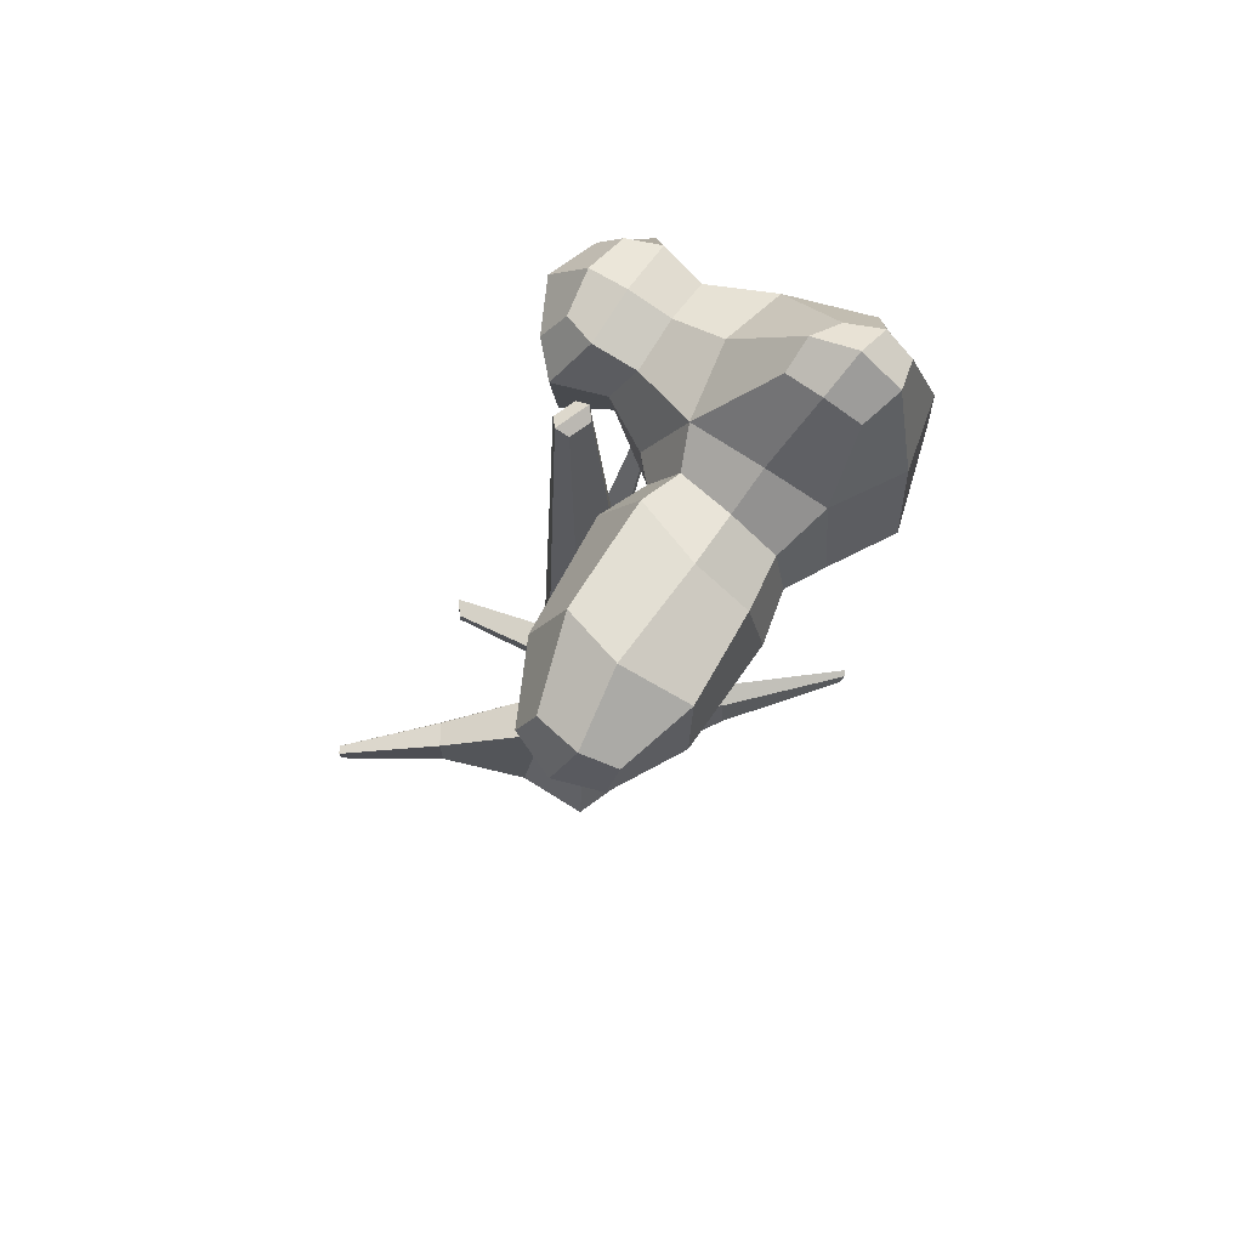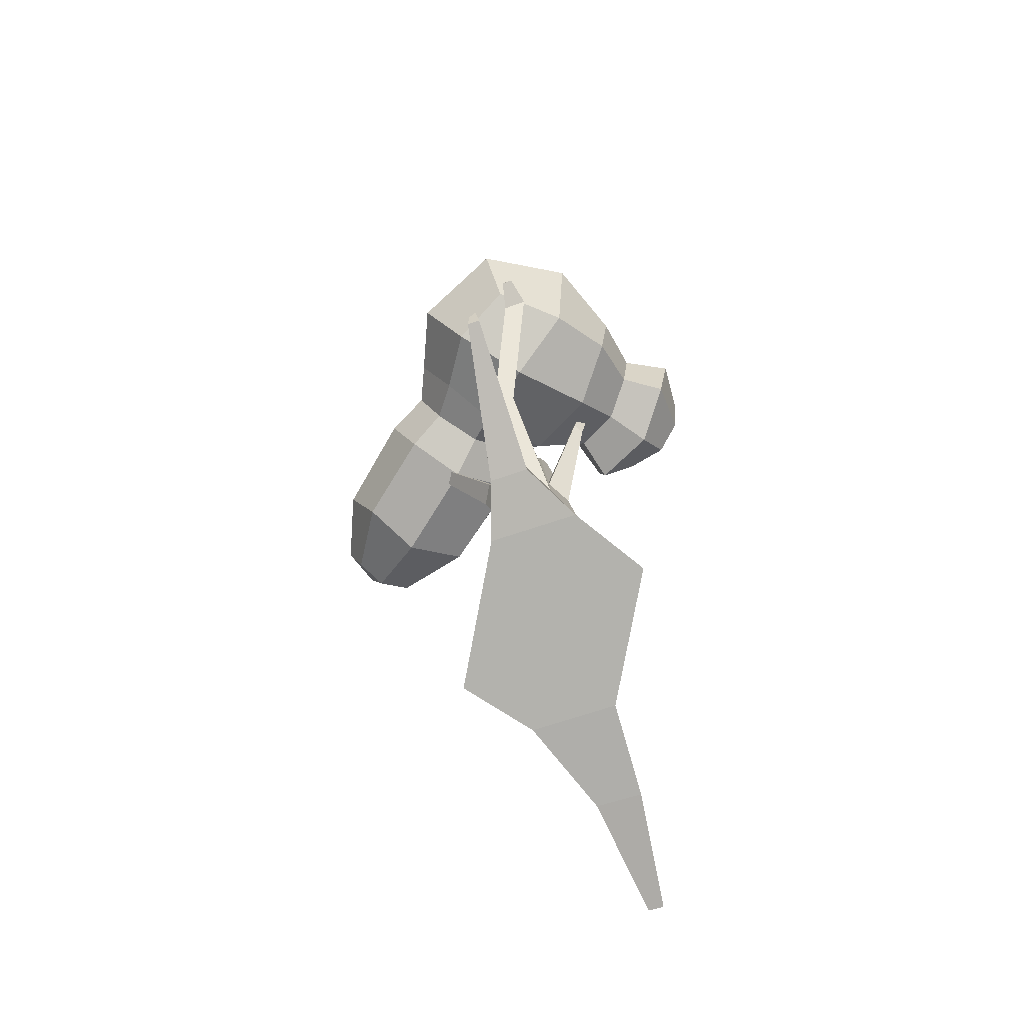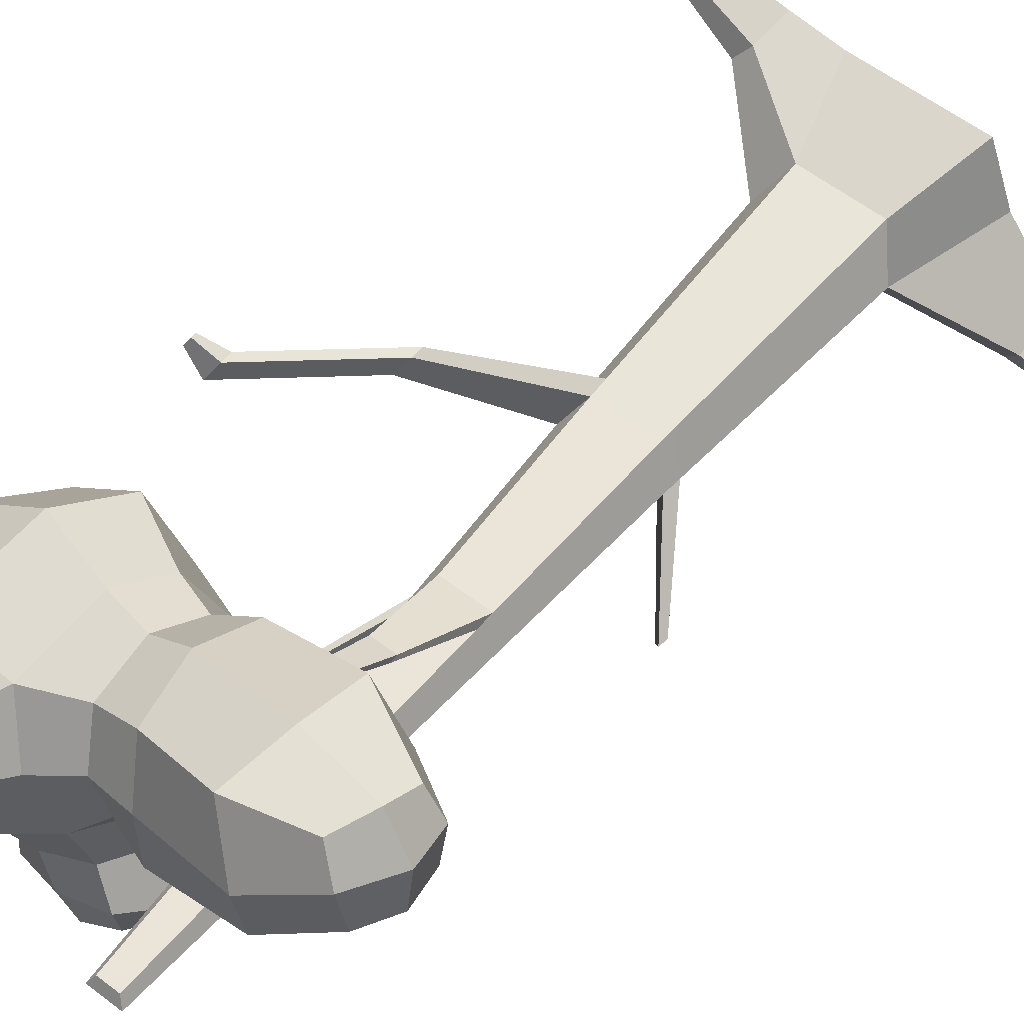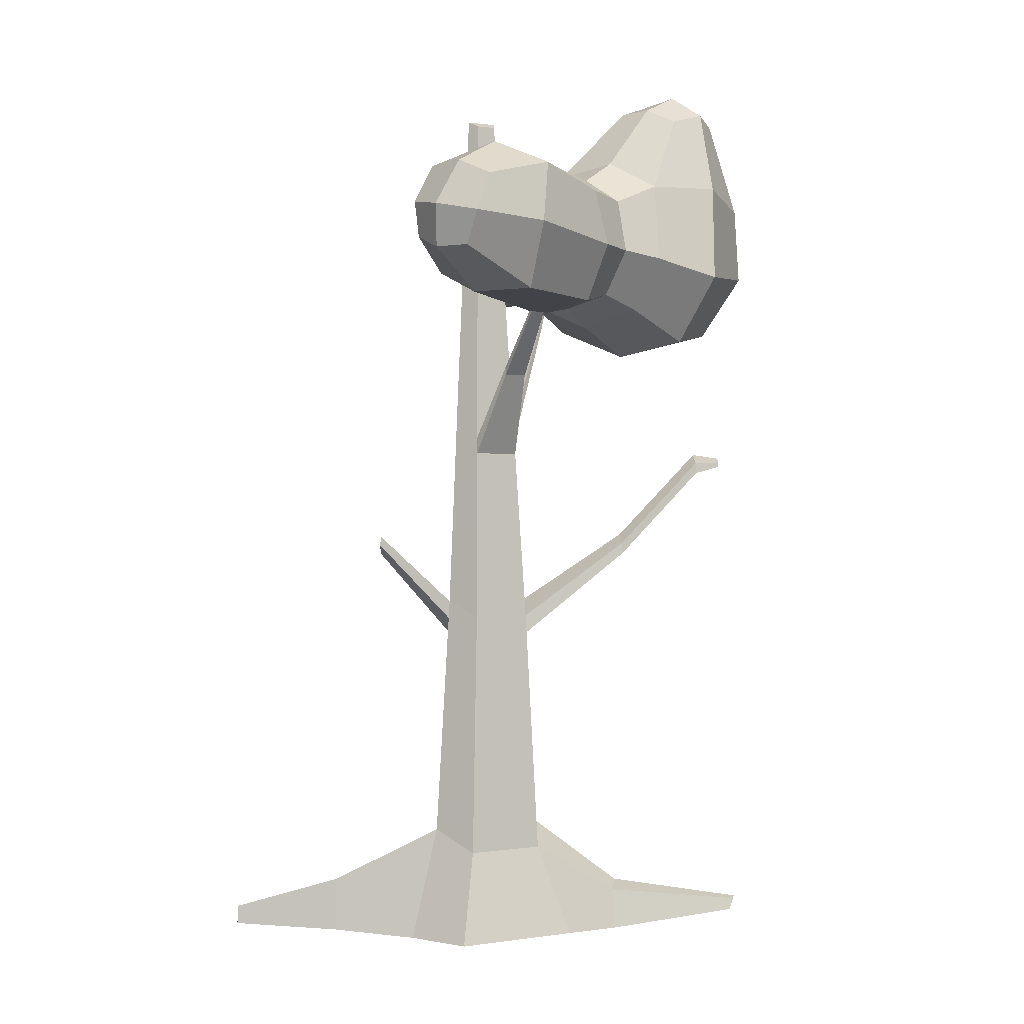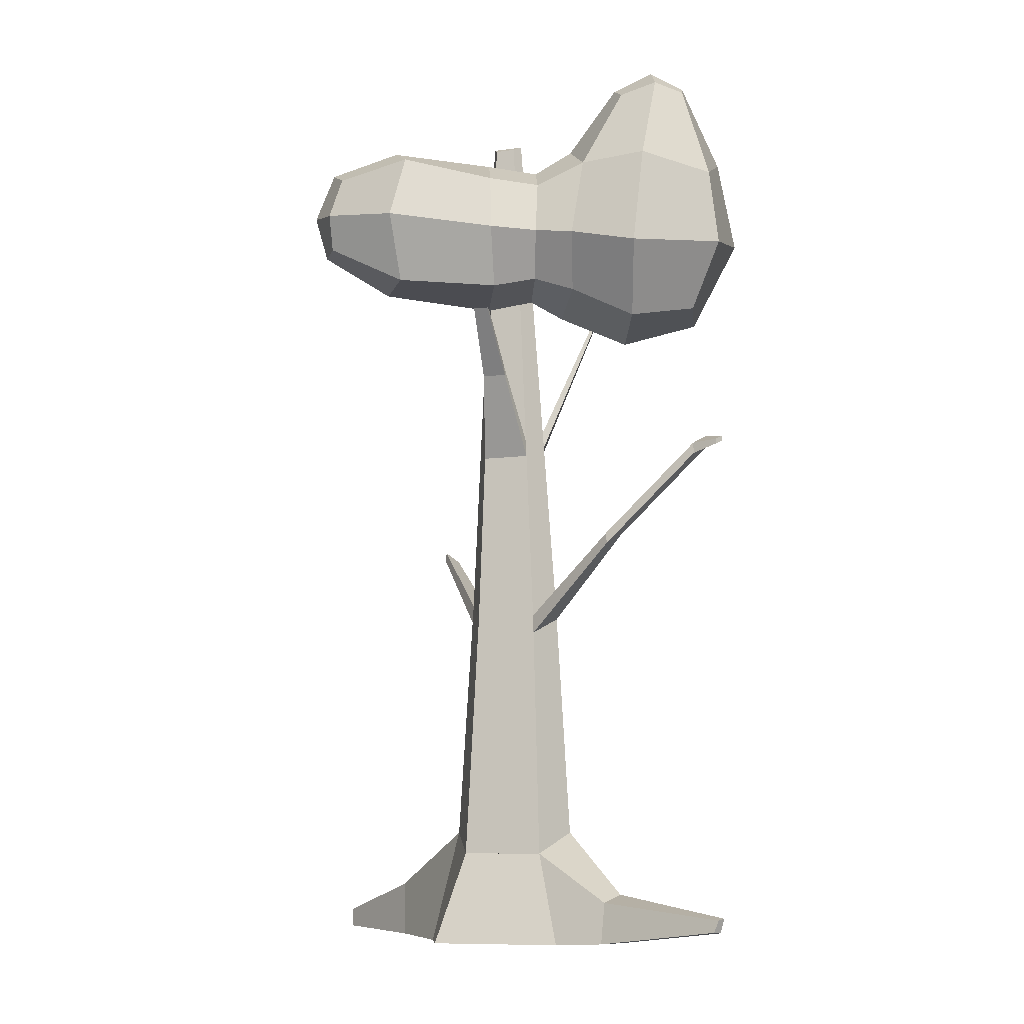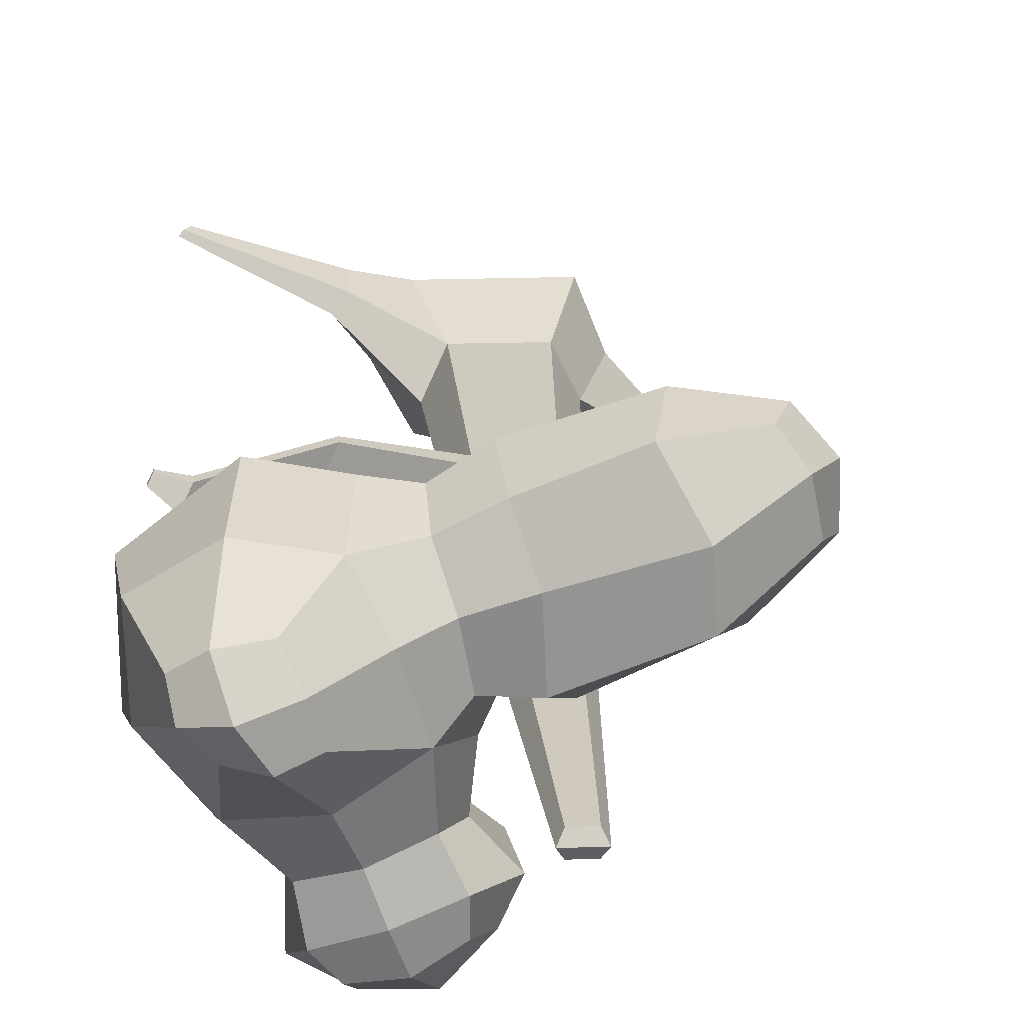
<metadata>
{"format":"obj","ext":"obj","renderer":"f3d","projection":"perspective","resolution":1024,"background":"white","views":[{"elev":72.3,"azim":-36.2,"up":"+Y"},{"elev":-79.4,"azim":79.5,"up":"+Y"},{"elev":56.8,"azim":-140.7,"up":"+Z"},{"elev":-0.2,"azim":-30.7,"up":"+Y"},{"elev":-9.4,"azim":17.7,"up":"+Y"},{"elev":20.9,"azim":176.9,"up":"+Z"}]}
</metadata>
<code>
o Cube.012_Cube.019
v 22.03 15.59 3.35
v 22.2 17.99 3.66
v 21.4 15.93 0.9787
v 21.62 18.49 1.434
v 25.92 14.77 2.244
v 26.53 18.13 2.904
v 24.92 15.35 -0.9345
v 25.23 18.84 -0.247
v 21.58 15.3 2.195
v 22.24 16.69 3.964
v 21.85 18.63 2.68
v 21.25 17.31 0.9033
v 23.24 14.98 -0.6609
v 23.65 19.38 0.06813
v 25.37 17.12 -1.05
v 25.55 14.76 0.4633
v 26.42 18.84 1.238
v 26.74 16.31 2.811
v 24.54 14.5 3.118
v 25.05 18.51 3.908
v 18.84 17 5.474
v 21.72 18.88 -1.517
v 26.7 16.8 0.5413
v 24.88 16.14 4.227
v 23.87 14.2 1.306
v 22.16 18.65 -0.6336
v 21.68 17.57 -0.911
v 21.88 16.41 -1.022
v 23.99 16.25 -1.814
v 22.86 16.02 -1.632
v 23.23 18.94 -1.012
v 24.25 18.51 -1.417
v 24.38 17.39 -1.883
v 21.72 18.77 -2.291
v 20.88 17.8 -1.742
v 21.08 16.17 -1.802
v 23.94 16.04 -2.922
v 22.39 15.85 -2.71
v 22.89 19.04 -1.953
v 24.06 18.78 -2.388
v 24.41 17.57 -3.084
v 24.32 20.35 3.171
v 21.27 17.89 -2.585
v 21.42 16.84 -2.625
v 22.88 16.75 -3.622
v 22.08 16.63 -3.343
v 22.58 18.95 -2.786
v 23.56 18.7 -2.994
v 23.35 17.78 -3.601
v 22.13 17.98 -3.524
v 23.95 20.74 2.456
v 23.7 20.72 1.668
v 24.4 20.98 1.431
v 25.13 20.72 1.506
v 25.69 20.73 2.073
v 25.82 20.4 2.715
v 25.21 20.61 3.134
v 24.9 21.19 2.277
v 21.68 15.58 0.3115
v 22.33 14.85 1.932
v 23 15.27 3.217
v 23.22 16.54 4.059
v 23.4 18.49 3.598
v 22.74 19.19 2.469
v 22.23 19 0.8764
v 21.53 17.38 0.3128
v 21.25 16.7 4.615
v 17.1 17.17 5.271
v 20.7 18.82 3.106
v 20.1 17.46 0.8945
v 20.5 15.09 2.506
v 20.28 15.78 0.9974
v 21.11 15.34 3.911
v 21.11 18.1 4.247
v 20.62 18.87 1.544
v 18.38 19.14 3.878
v 17.66 17.57 2.072
v 18.04 15.43 3.461
v 17.89 16.02 2.019
v 18.88 15.44 4.78
v 19.13 18.49 5.181
v 18.28 19 2.483
v 16.39 17.36 4.481
v 16.95 18.43 4.637
v 16.39 17.54 3.415
v 16.59 16.36 4.176
v 16.51 16.68 3.407
v 17.04 16.37 4.88
v 17.43 18.08 5.261
v 16.75 18.4 3.636
f 12 3 72 70
f 3 9 71 72
f 1 10 67 73
f 2 11 69 74
f 15 7 29 33
f 66 65 26 27
f 7 13 30 29
f 65 14 31 26
f 7 15 23 16
f 15 8 17 23
f 23 17 6 18
f 16 23 18 5
f 5 18 24 19
f 18 6 20 24
f 24 20 63 62
f 19 24 62 61
f 59 13 25 60
f 13 7 16 25
f 25 16 5 19
f 60 25 19 61
f 20 6 56 57
f 64 63 42 51
f 6 17 55 56
f 14 65 52 53
f 27 26 22 35
f 29 30 38 37
f 26 31 39 22
f 32 33 41 40
f 14 8 32 31
f 13 59 28 30
f 59 66 27 28
f 8 15 33 32
f 37 38 46 45
f 22 39 47 34
f 40 41 49 48
f 36 35 43 44
f 33 29 37 41
f 31 32 40 39
f 30 28 36 38
f 28 27 35 36
f 44 43 50 46
f 43 34 47 50
f 50 47 48 49
f 46 50 49 45
f 35 22 34 43
f 41 37 45 49
f 39 40 48 47
f 38 36 44 46
f 54 53 58 55
f 53 52 51 58
f 58 51 42 57
f 55 58 57 56
f 8 14 53 54
f 17 8 54 55
f 65 64 51 52
f 63 20 57 42
f 9 3 59 60
f 1 9 60 61
f 10 1 61 62
f 2 10 62 63
f 11 2 63 64
f 4 11 64 65
f 12 4 65 66
f 3 12 66 59
f 72 71 78 79
f 73 67 21 80
f 74 69 76 81
f 75 70 77 82
f 11 4 75 69
f 10 2 74 67
f 9 1 73 71
f 4 12 70 75
f 80 21 68 88
f 81 76 84 89
f 82 77 85 90
f 78 80 88 86
f 70 72 79 77
f 69 75 82 76
f 67 74 81 21
f 71 73 80 78
f 88 68 83 86
f 68 89 84 83
f 83 84 90 85
f 86 83 85 87
f 79 78 86 87
f 77 79 87 85
f 76 82 90 84
f 21 81 89 68
o Tree_6_LP_Cube.006
v 18.78 -1.267 1.625
v 19.4 1 1
v 19 -1.267 -1.609
v 19.4 1.001 -1
v 22.01 -1.267 1.617
v 21.4 1 1
v 22.02 -1.267 -1.617
v 21.4 1 -1
v 18.14 -1.267 0.01125
v 18.86 1.538 0
v 22.89 -1.267 -0.002429
v 21.93 1.536 0
v 23.63 -0.009574 1.331
v 23.32 -0.2072 1.726
v 23.26 -1.215 1.857
v 23.63 -1.209 1.166
v 26.58 -0.513 2.8
v 26.46 -0.5556 2.913
v 26.34 -0.8427 2.911
v 26.46 -0.8598 2.697
v 21.4 0.9989 -1
v 21.93 1.534 0
v 21.4 0.9989 1
v 19.4 1.001 1
v 19.25 7.583 1e-06
v 19.66 7.182 -0.7536
v 21.17 7.191 -0.7536
v 21.57 7.597 1e-06
v 21.17 7.191 0.7536
v 19.66 7.182 0.7536
v 19.84 20.42 3e-06
v 19.98 20.29 -0.2491
v 20.47 20.29 -0.2491
v 20.61 20.43 3e-06
v 20.47 20.29 0.2491
v 19.98 20.29 0.2491
v 16.71 0.1607 -1.647
v 17.08 -0.01512 -2.187
v 17.15 -1.212 -2.536
v 16.7 -1.194 -1.66
v 14.54 -0.6126 -3.227
v 14.66 -0.672 -3.41
v 14.68 -1.077 -3.528
v 14.53 -1.071 -3.232
v 19.64 6.73 0.7716
v 19.64 6.73 -0.7716
v 21.59 7.154 1e-06
v 21.18 6.738 0.7716
v 21.18 6.738 -0.7716
v 19.22 7.141 1e-06
v 23.73 9.367 1.468
v 23.49 9.125 1.917
v 23.75 9.102 1.468
v 23.5 8.854 1.928
v 26.07 11.55 1.609
v 25.83 11.31 2.058
v 26.09 11.29 1.609
v 25.84 11.04 2.069
v 26.57 11.44 2.049
v 26.46 11.33 2.252
v 26.57 11.32 2.049
v 26.46 11.21 2.256
v 17.94 9.303 -1.47
v 18.16 9.085 -1.878
v 18.15 8.84 -1.888
v 17.93 9.063 -1.47
v 20.94 11.53 -0.5866
v 21.25 11.84 1e-06
v 20.94 11.53 0.5866
v 19.76 11.52 0.5866
v 19.76 11.52 -0.5866
v 19.45 11.83 1e-06
v 20.91 11.95 -0.5705
v 20.91 11.95 0.5705
v 19.77 11.94 -0.5705
v 21.22 12.26 1e-06
v 19.77 11.94 0.5705
v 19.47 12.24 1e-06
v 20.06 13.76 1.571
v 20.06 13.56 1.579
v 20.64 13.56 1.579
v 20.63 13.77 1.571
v 20.18 15.46 2.867
v 20.18 15.34 2.871
v 20.52 15.35 2.871
v 20.51 15.47 2.867
v 22.51 15.38 -0.5783
v 22.52 15.21 -0.5783
v 22.39 15.08 -0.8247
v 22.38 15.25 -0.8179
v 23.39 18.54 -1.086
v 23.4 18.43 -1.086
v 23.31 18.34 -1.244
v 23.31 18.45 -1.239
f 94 93 129 128
f 93 94 98 97
f 96 95 105 104
f 95 96 92 91
f 99 101 95 91
f 98 94 111
f 92 96 113 114
f 93 97 101 99
f 97 98 102 101
f 91 92 100 99
f 105 106 110 109
f 101 102 103 106
f 95 101 106 105
f 102 96 104 103
f 110 107 108 109
f 103 104 108 107
f 106 103 107 110
f 104 105 109 108
f 137 118 141 143
f 140 135 120 115
f 96 102 112 113
f 102 98 111 112
f 100 92 114
f 167 164 125 126
f 166 163 123 124
f 136 140 156 155
f 137 139 117 118
f 135 138 119 120
f 139 136 116 117
f 124 121 126 125
f 123 122 121 124
f 163 165 122 123
f 168 167 126 121
f 164 166 124 125
f 165 168 121 122
f 127 128 132 131
f 93 99 130 129
f 99 100 127 130
f 100 94 128 127
f 134 131 132 133
f 130 127 131 134
f 128 129 133 132
f 129 130 134 133
f 111 94 136 139
f 114 113 138 135
f 112 111 139 137
f 94 100 140 136
f 100 114 135 140
f 113 112 137 138
f 144 143 147 148
f 138 137 143 144
f 118 119 142 141
f 119 138 144 142
f 146 148 152 150
f 143 141 145 147
f 142 144 148 146
f 141 142 146 145
f 152 151 149 150
f 145 146 150 149
f 148 147 151 152
f 147 145 149 151
f 155 156 153 154
f 140 115 153 156
f 115 116 154 153
f 116 136 155 154
f 116 115 162 161
f 119 118 158 159
f 115 120 160 162
f 117 116 161 157
f 118 117 157 158
f 120 119 159 160
f 161 162 168 165
f 159 158 166 164
f 162 160 167 168
f 157 161 165 163
f 163 166 177 180
f 159 164 172 171
f 171 172 176 175
f 160 159 171 170
f 167 160 170 169
f 164 167 169 172
f 174 175 176 173
f 169 170 174 173
f 172 169 173 176
f 170 171 175 174
f 179 180 184 183
f 166 158 178 177
f 157 163 180 179
f 158 157 179 178
f 182 183 184 181
f 177 178 182 181
f 180 177 181 184
f 178 179 183 182

</code>
